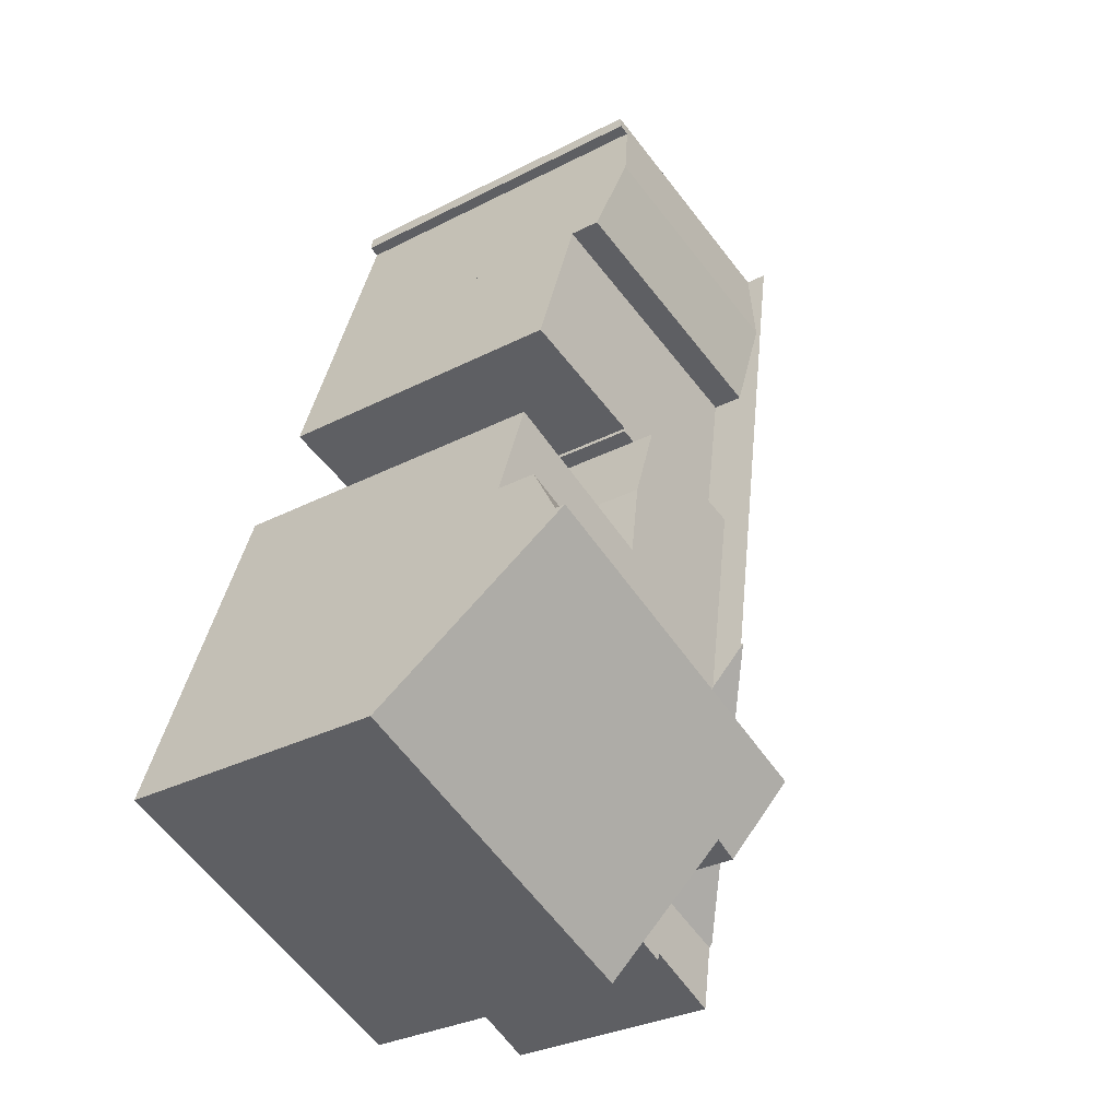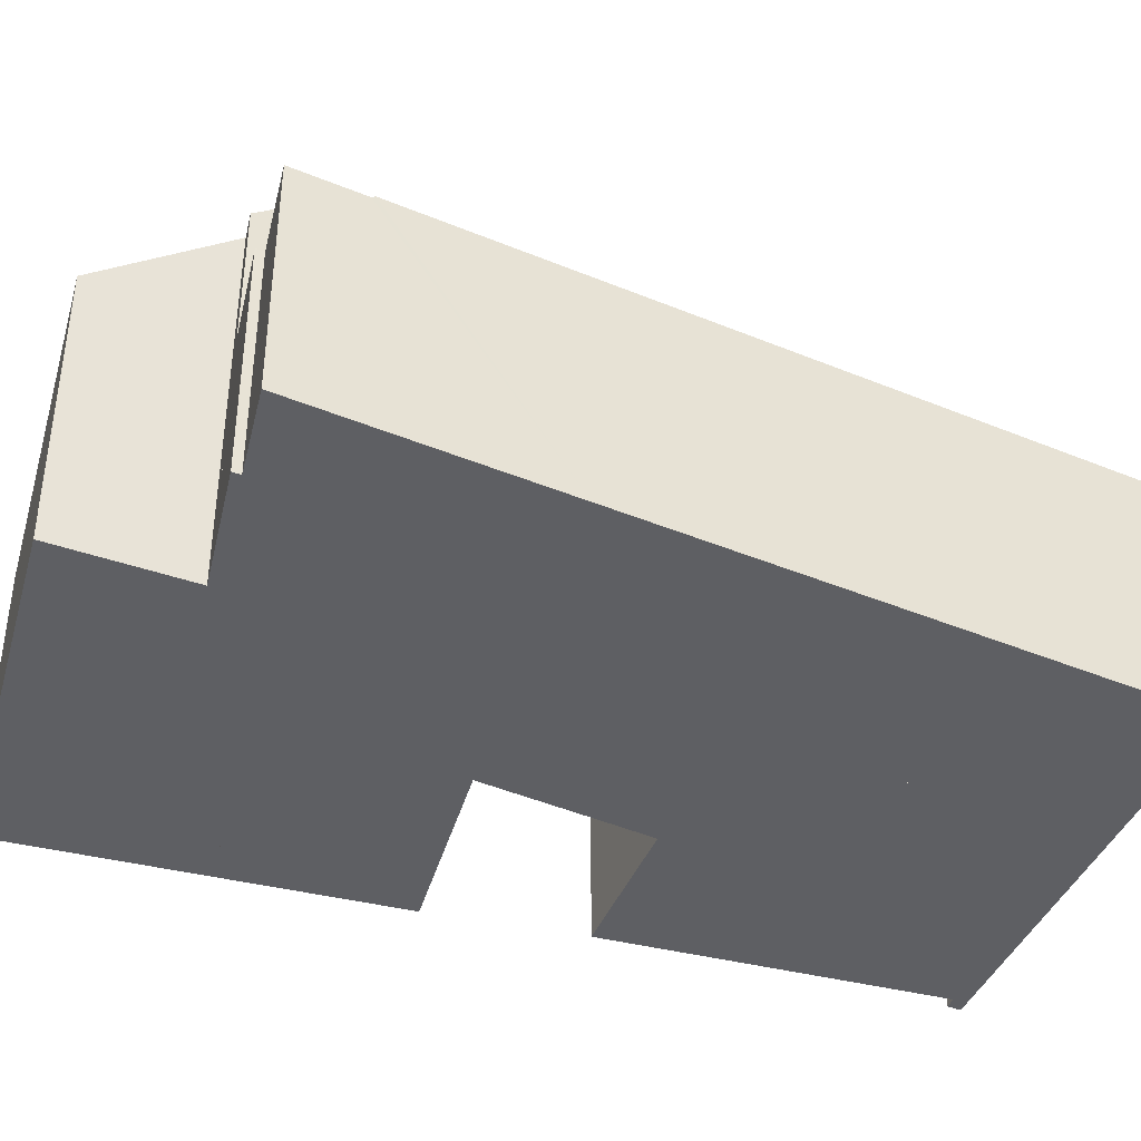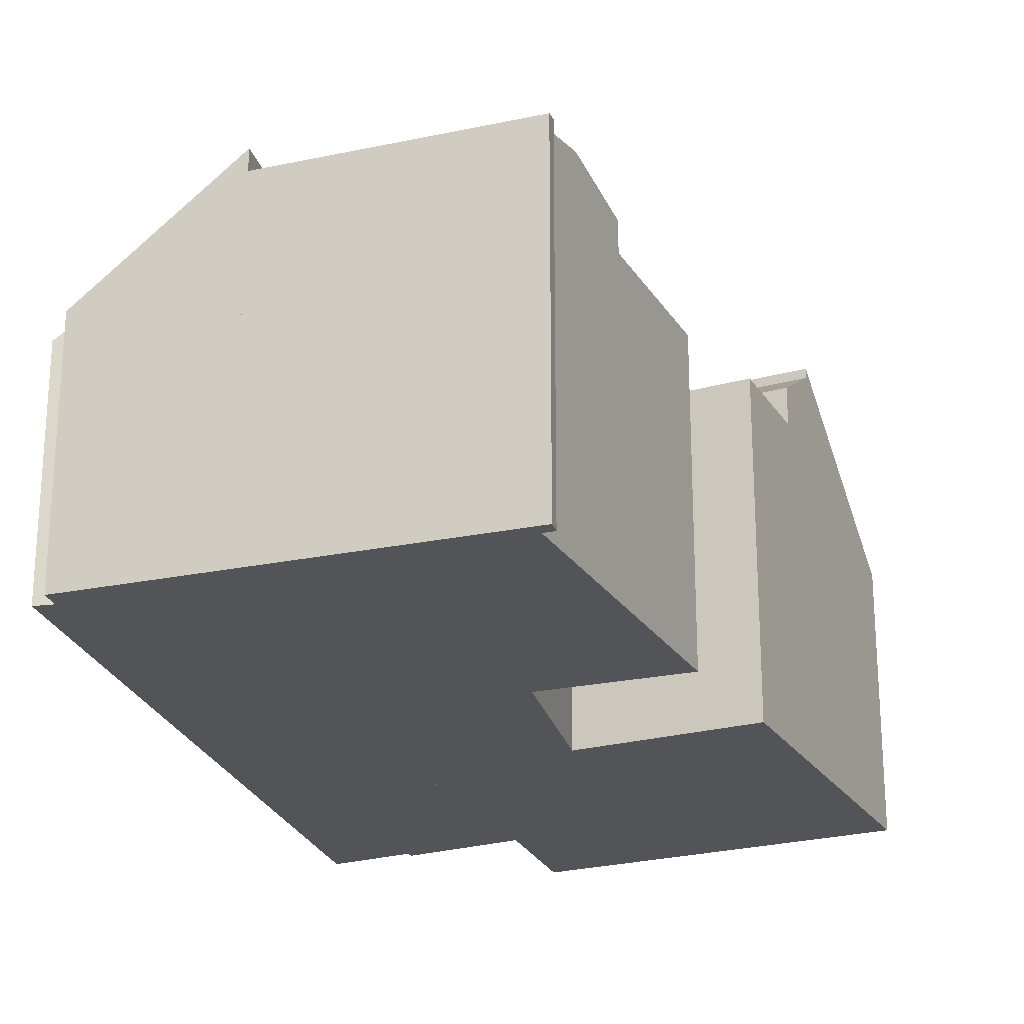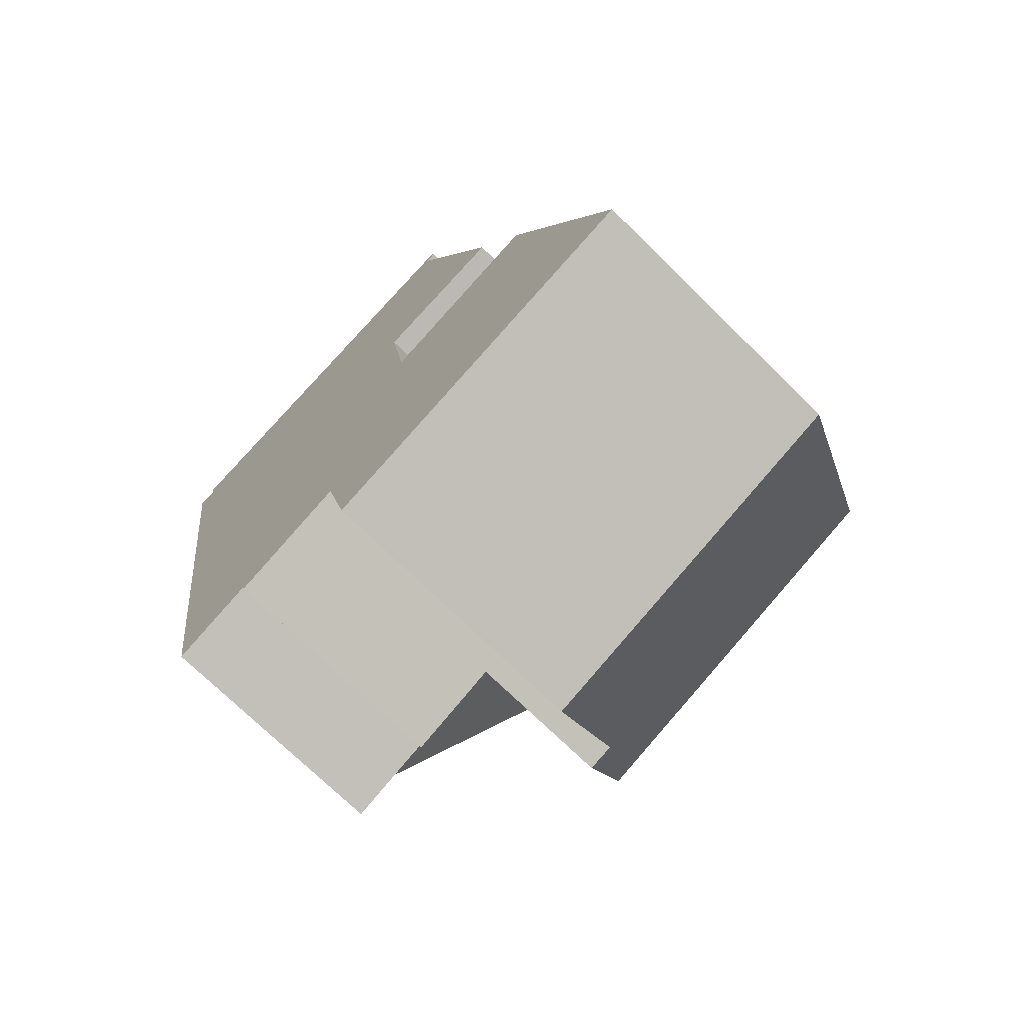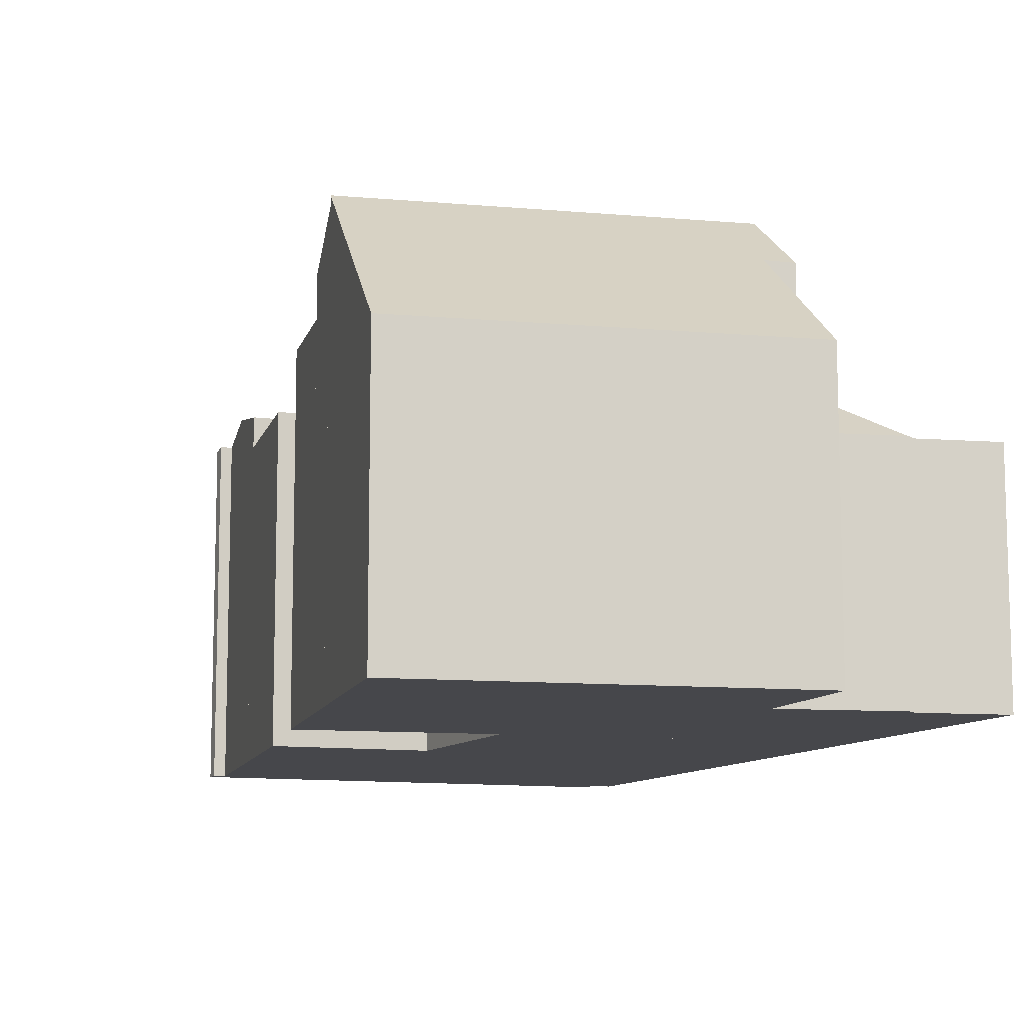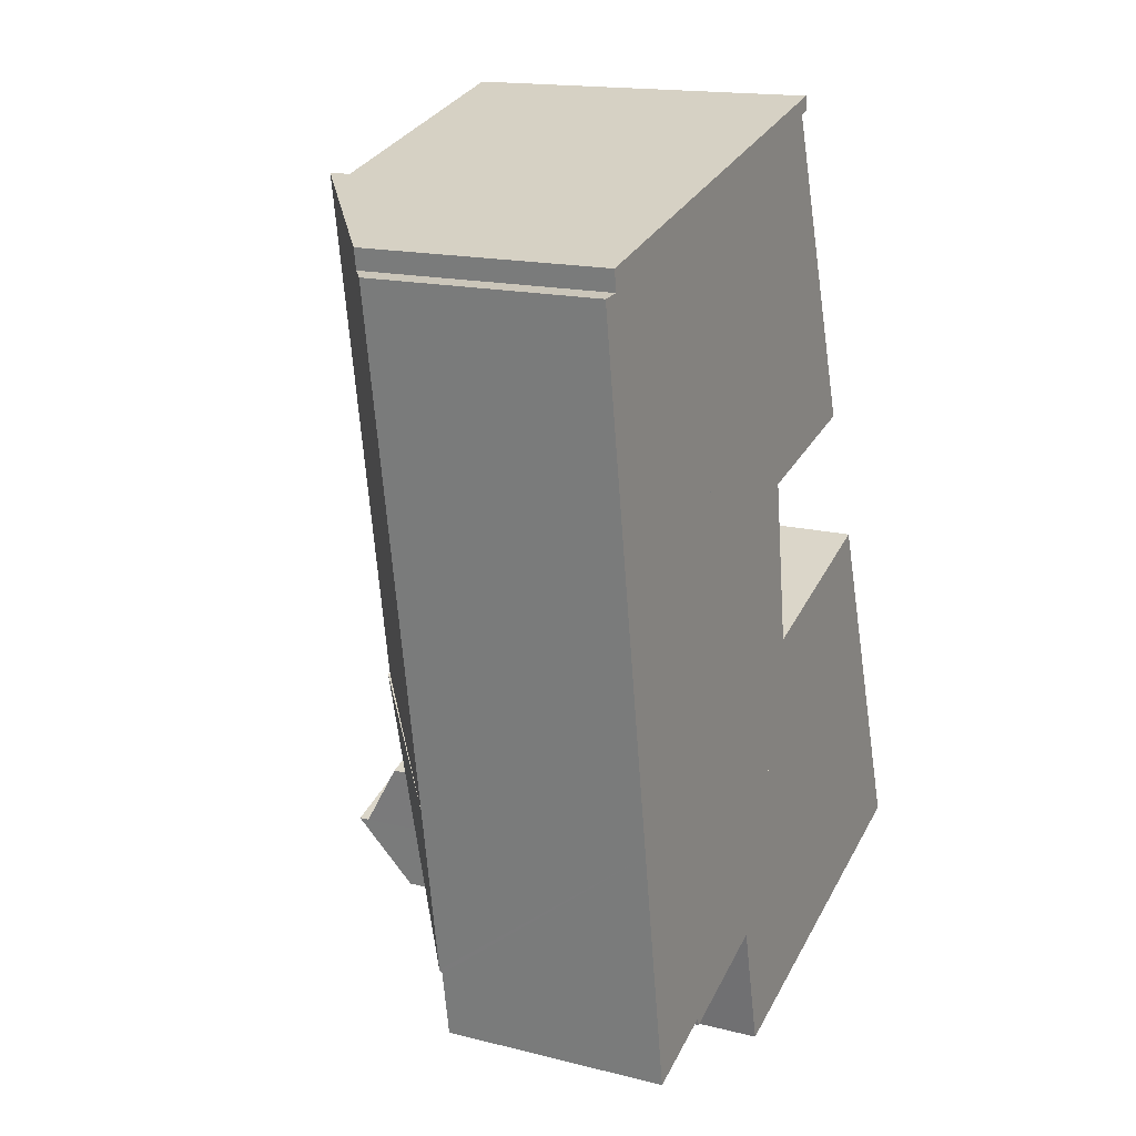
<metadata>
{"format":"obj","ext":"obj","renderer":"f3d","projection":"perspective","resolution":1024,"background":"white","views":[{"elev":-31.1,"azim":126.4,"up":"+Z"},{"elev":-41.6,"azim":-126.0,"up":"+Y"},{"elev":-23.3,"azim":5.1,"up":"+Y"},{"elev":-72.3,"azim":45.5,"up":"+Z"},{"elev":-10.8,"azim":147.1,"up":"+Y"},{"elev":16.2,"azim":-62.6,"up":"+Z"}]}
</metadata>
<code>
v  7.552 9.782 -14.24
v  3.293 6.731 -19.92
v  7.352 10.73 -13.04
v  7.893 8.156 -16.3
v  8.209 6.652 -18.2
v  3.309 6.652 -20.02
v  2.46 6.727 -14.88
v  5.995 6.647 -21.27
v  5.945 6.647 -21.04
v  8.538 6.647 -20.19
v  4.561 6.647 -21.61
v  4.343 6.647 -21.7
v  3.635 6.647 -21.99
v  2.46 9.112e-16 -14.88
v  3.293 1.22e-15 -19.92
v  3.635 1.347e-15 -21.99
v  3.309 1.226e-15 -20.02
v  5.995 1.302e-15 -21.27
v  5.945 1.288e-15 -21.04
v  7.352 7.984e-16 -13.04
v  8.538 1.236e-15 -20.19
v  7.893 9.981e-16 -16.3
v  7.552 8.72e-16 -14.24
v  8.209 1.115e-15 -18.2
v  4.561 1.323e-15 -21.61
v  4.343 1.329e-15 -21.7
v  8.209 12.38 -18.2
v  9.266 10.86 -19.88
v  8.538 10.83 -20.19
v  15.42 7.955 -21.54
v  10.12 7.955 -23.51
v  13.56 12.38 -16.22
v  20.09 7.955 -19.81
v  18.21 12.38 -14.49
v  18.21 8.873e-16 -14.49
v  13.56 9.931e-16 -16.22
v  20.09 1.213e-15 -19.81
v  10.12 1.44e-15 -23.51
v  15.42 1.319e-15 -21.54
v  9.266 1.217e-15 -19.88
v  10.81 9.132 -6.849
v  13.39 9.132 -1.255
v  14.94 9.132 -5.727
v  5.731 9.132 -3.261
v  10.83 9.132 -6.956
v  10.36 9.132 -7.078
v  6.53 9.132 -8.081
v  5.731 1.997e-16 -3.261
v  13.39 7.685e-17 -1.255
v  14.94 3.507e-16 -5.727
v  10.81 4.194e-16 -6.849
v  10.83 4.259e-16 -6.956
v  6.53 4.948e-16 -8.081
v  10.36 4.334e-16 -7.078
v  6.53 10.66 -8.081
v  7.352 10.66 -13.04
v  1.551 6.729 -9.385
v  5.731 10.66 -3.261
v  0.754 6.731 -4.564
v  5.303 10.66 -0.678
v  0.559 7.163 0.06
v  4.891 10.66 1.806
v  0.462 7.164 0.647
v  0.536 7.163 0.199
v  0.537 7.147 0.058
v  0 6.733 4.123e-16
v  0.559 -3.674e-18 0.06
v  0.537 -3.551e-18 0.058
v  0 0 0
v  4.891 -1.106e-16 1.806
v  0.462 -3.962e-17 0.647
v  0.536 -1.219e-17 0.199
v  1.551 5.747e-16 -9.385
v  0.754 2.795e-16 -4.564
v  5.303 4.152e-17 -0.678
v  5.303 10.51 -0.678
v  13.39 10.03 -1.255
v  5.731 10.03 -3.261
v  12.54 10.51 1.217
v  12.17 10.12 3.311
v  11.99 10.05 3.665
v  12.1 10.05 3.694
v  4.891 10.05 1.806
v  12.12 10.12 3.298
v  11.85 10.12 3.222
v  12.17 -2.027e-16 3.311
v  12.1 -2.262e-16 3.694
v  11.85 -1.973e-16 3.222
v  12.54 -7.452e-17 1.217
v  12.12 -2.019e-16 3.298
v  11.99 -2.244e-16 3.665
v  7.893 10.92 -16.3
v  13.56 12.08 -16.22
v  8.209 12.08 -18.2
v  12.93 10.92 -14.43
v  18.21 12.08 -14.49
v  17.58 10.92 -12.7
v  17.58 7.778e-16 -12.7
v  12.93 8.836e-16 -14.43
v  10.36 9.782 -7.078
v  7.352 9.782 -13.04
v  6.53 9.782 -8.081
v  11.18 9.782 -9.42
v  7.893 9.782 -16.3
v  11.48 9.782 -11.49
v  11.49 9.782 -11.59
v  12.93 9.782 -14.43
v  16.52 9.782 -9.695
v  17.58 9.782 -12.7
v  11.49 7.096e-16 -11.59
v  11.48 7.034e-16 -11.49
v  11.18 5.768e-16 -9.42
v  16.52 5.936e-16 -9.695
v  10.36 6.647 -7.078
v  10.83 6.647 -6.956
v  11.18 6.647 -9.42
g defaultobject
f 1 2 3
f 2 1 4
f 2 4 5
f 2 5 6
f 3 2 7
f 8 9 10
f 10 6 5
f 6 10 9
f 6 9 11
f 6 11 12
f 6 12 13
f 2 14 7
f 14 2 6
f 14 6 13
f 14 13 15
f 15 13 16
f 15 16 17
f 18 9 8
f 9 18 19
f 7 20 3
f 20 7 14
f 20 1 3
f 1 20 4
f 4 20 5
f 5 20 10
f 10 20 21
f 21 20 22
f 22 20 23
f 21 22 24
f 21 8 10
f 8 21 18
f 19 11 9
f 11 19 12
f 12 19 13
f 13 19 25
f 13 25 16
f 16 25 26
f 14 23 20
f 23 14 15
f 23 15 22
f 22 15 24
f 24 15 21
f 21 15 17
f 21 17 19
f 19 17 16
f 19 16 26
f 19 26 25
f 18 21 19
f 27 28 29
f 28 30 31
f 30 28 27
f 30 27 32
f 30 32 33
f 33 32 34
f 24 32 27
f 32 24 34
f 34 24 35
f 35 24 36
f 35 33 34
f 33 35 37
f 37 30 33
f 30 37 31
f 31 37 38
f 38 37 39
f 31 40 28
f 40 31 38
f 29 24 27
f 24 29 21
f 40 29 28
f 29 40 21
f 21 40 24
f 36 37 35
f 37 36 39
f 39 36 24
f 39 24 40
f 39 40 38
f 41 42 43
f 42 41 44
f 44 41 45
f 44 45 46
f 44 46 47
f 48 42 44
f 42 48 49
f 49 43 42
f 43 49 50
f 51 45 41
f 45 51 52
f 50 41 43
f 41 50 51
f 52 46 45
f 46 52 47
f 47 52 53
f 53 52 54
f 53 44 47
f 44 53 48
f 54 48 53
f 48 54 52
f 48 52 51
f 48 51 50
f 48 50 49
f 7 55 56
f 55 7 57
f 55 57 58
f 58 57 59
f 58 59 60
f 60 59 61
f 60 61 62
f 62 61 63
f 63 61 64
f 65 59 66
f 61 59 65
f 65 67 61
f 67 65 66
f 67 66 68
f 68 66 69
f 63 70 62
f 70 63 71
f 67 64 61
f 64 67 63
f 63 67 71
f 71 67 72
f 14 57 7
f 57 14 73
f 57 73 59
f 59 73 74
f 59 74 66
f 66 74 69
f 70 60 62
f 60 70 58
f 58 70 55
f 55 70 56
f 56 70 75
f 56 75 20
f 20 75 48
f 20 48 53
f 20 7 56
f 7 20 14
f 71 67 70
f 67 71 72
f 53 14 20
f 14 53 73
f 73 53 48
f 73 48 74
f 74 48 75
f 74 75 69
f 69 75 67
f 67 75 70
f 69 67 68
f 76 77 78
f 77 76 79
f 80 81 82
f 81 80 83
f 83 80 84
f 83 84 85
f 83 85 79
f 83 79 76
f 86 82 87
f 82 86 80
f 88 79 85
f 79 88 77
f 77 88 49
f 49 88 89
f 86 84 80
f 84 86 85
f 85 86 88
f 88 86 90
f 49 78 77
f 78 49 48
f 48 76 78
f 76 48 83
f 83 48 70
f 70 48 75
f 70 81 83
f 81 70 82
f 82 70 87
f 87 70 91
f 91 86 87
f 86 91 70
f 86 70 90
f 90 70 88
f 88 70 89
f 89 70 49
f 49 70 75
f 49 75 48
f 92 93 94
f 93 92 95
f 93 95 96
f 96 95 97
f 22 95 92
f 95 22 97
f 97 22 98
f 98 22 99
f 97 35 96
f 35 97 98
f 35 93 96
f 93 35 94
f 94 35 24
f 24 35 36
f 24 92 94
f 92 24 22
f 99 35 98
f 35 99 36
f 36 99 22
f 36 22 24
f 100 101 102
f 101 100 103
f 101 103 1
f 1 103 104
f 104 103 105
f 104 105 106
f 104 106 107
f 107 106 108
f 107 108 109
f 105 110 106
f 110 105 103
f 110 103 111
f 111 103 112
f 113 109 108
f 109 113 98
f 54 103 100
f 103 54 112
f 110 108 106
f 108 110 113
f 53 100 102
f 100 53 54
f 98 107 109
f 107 98 104
f 104 98 22
f 22 98 99
f 22 1 104
f 1 22 101
f 101 22 102
f 102 22 20
f 102 20 53
f 20 22 23
f 113 99 98
f 99 113 110
f 99 110 22
f 22 110 111
f 22 111 112
f 22 112 23
f 23 112 54
f 23 54 20
f 20 54 53
f 114 115 116
f 112 114 116
f 114 112 54
f 54 115 114
f 115 54 52
f 52 116 115
f 116 52 112
f 52 54 112

</code>
